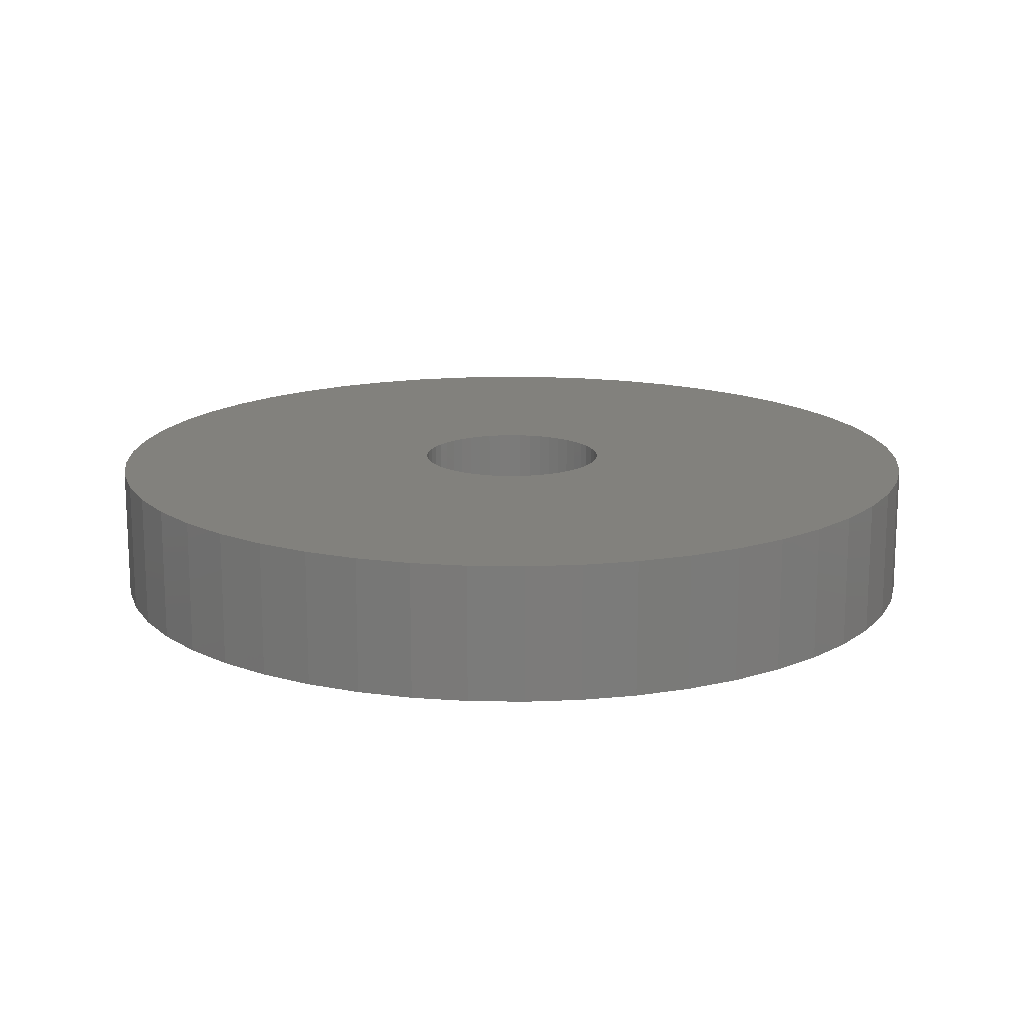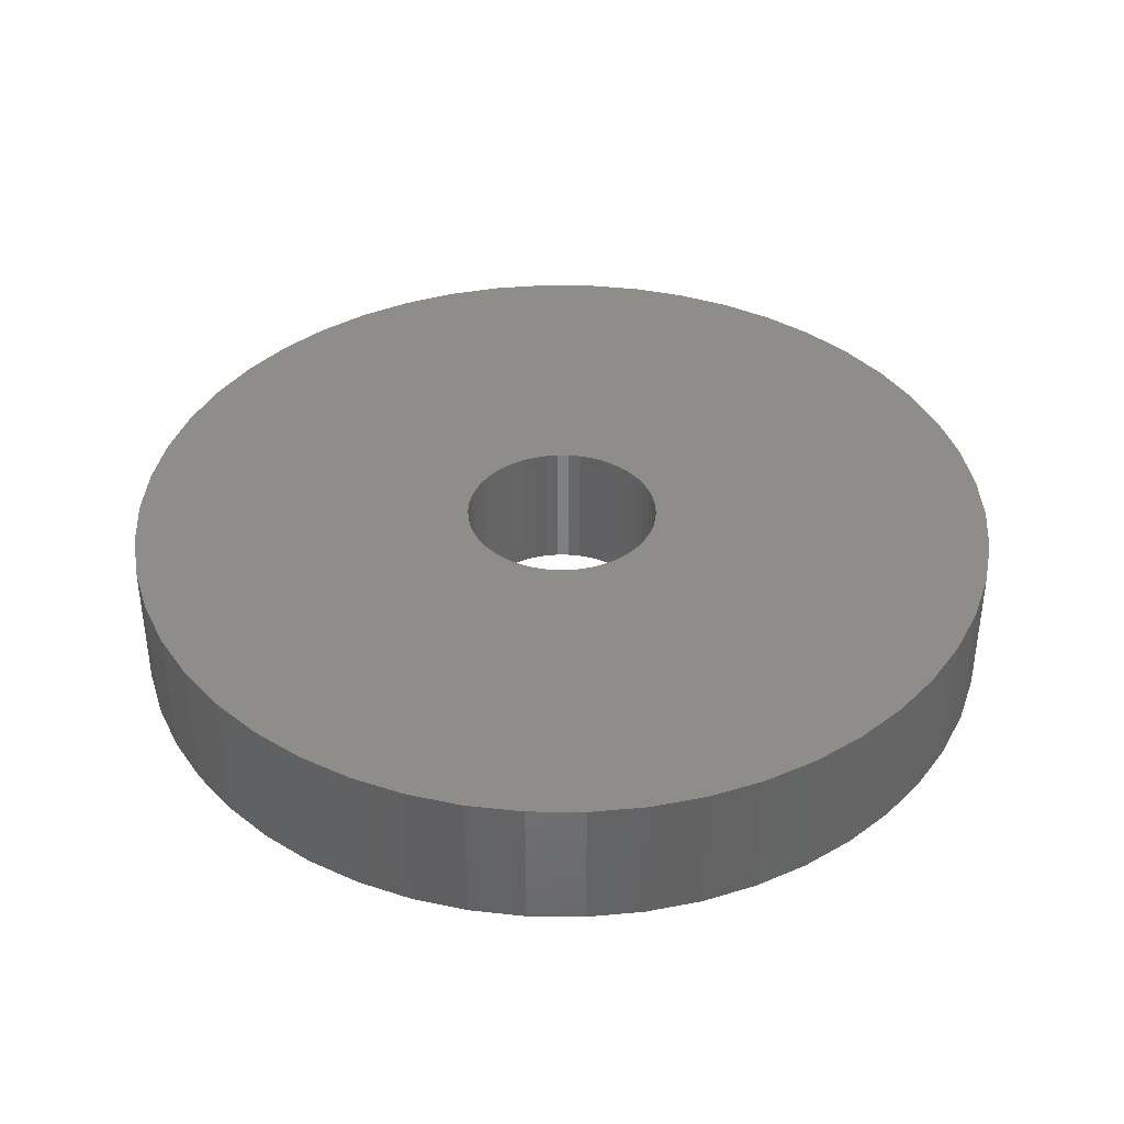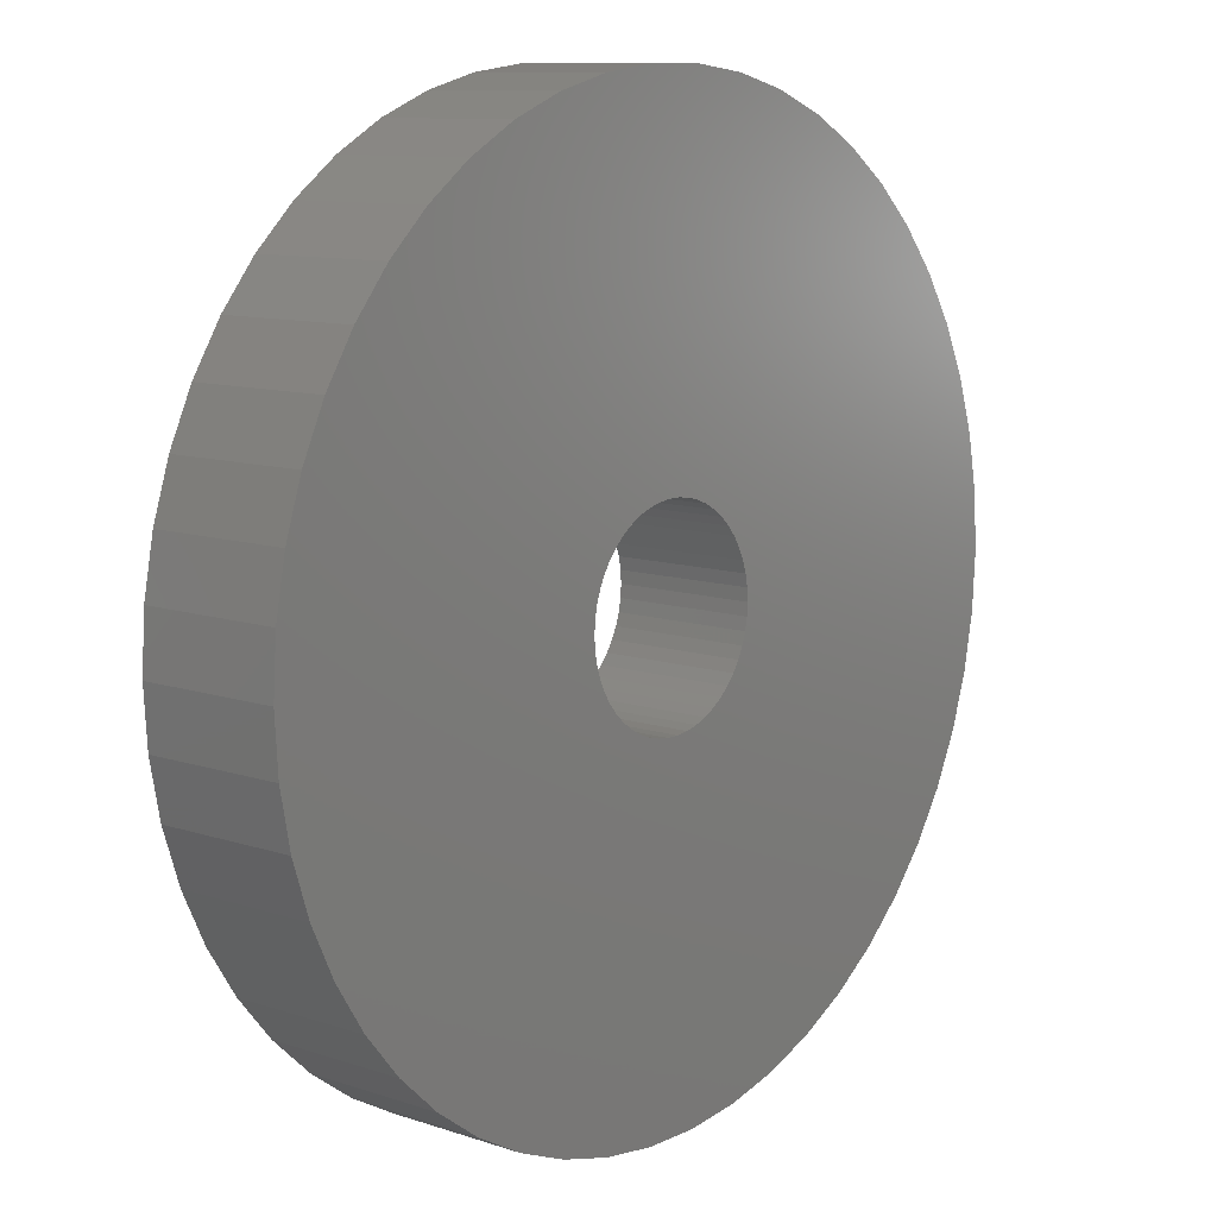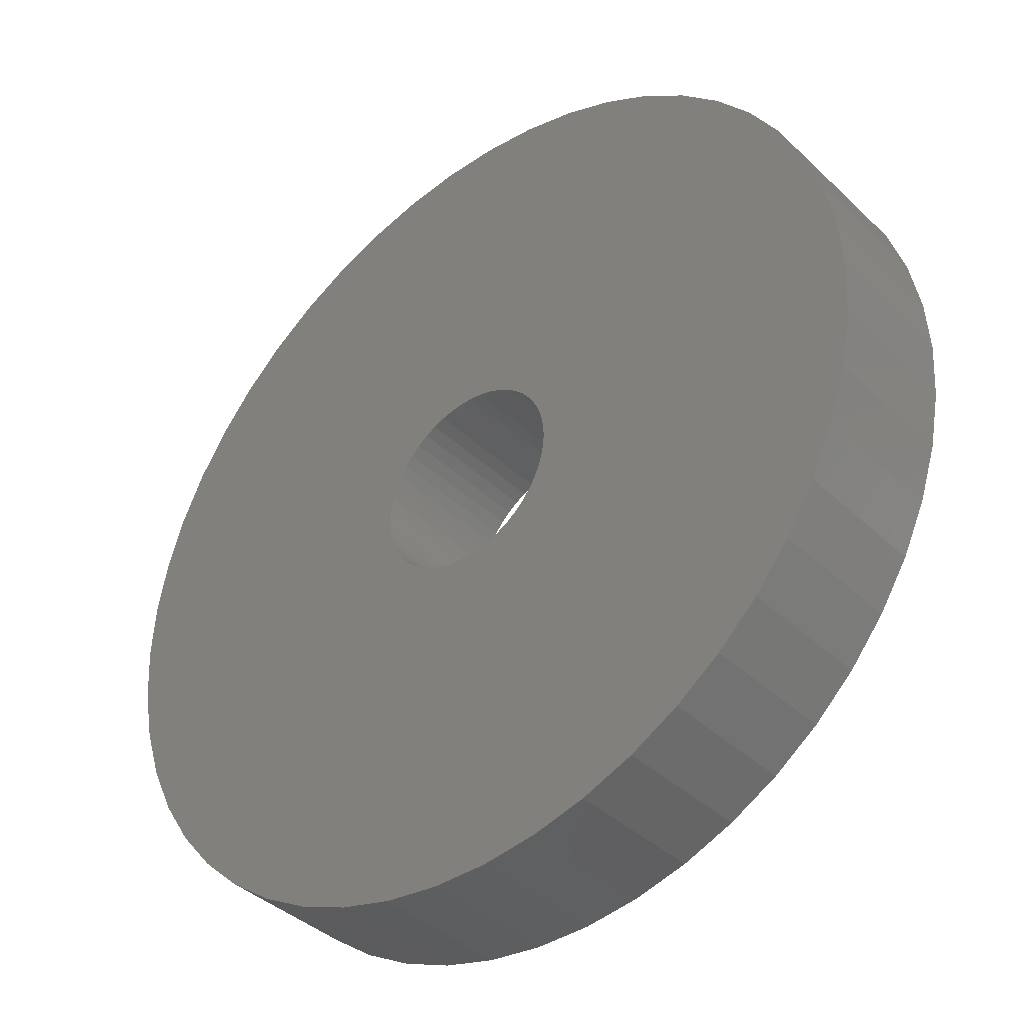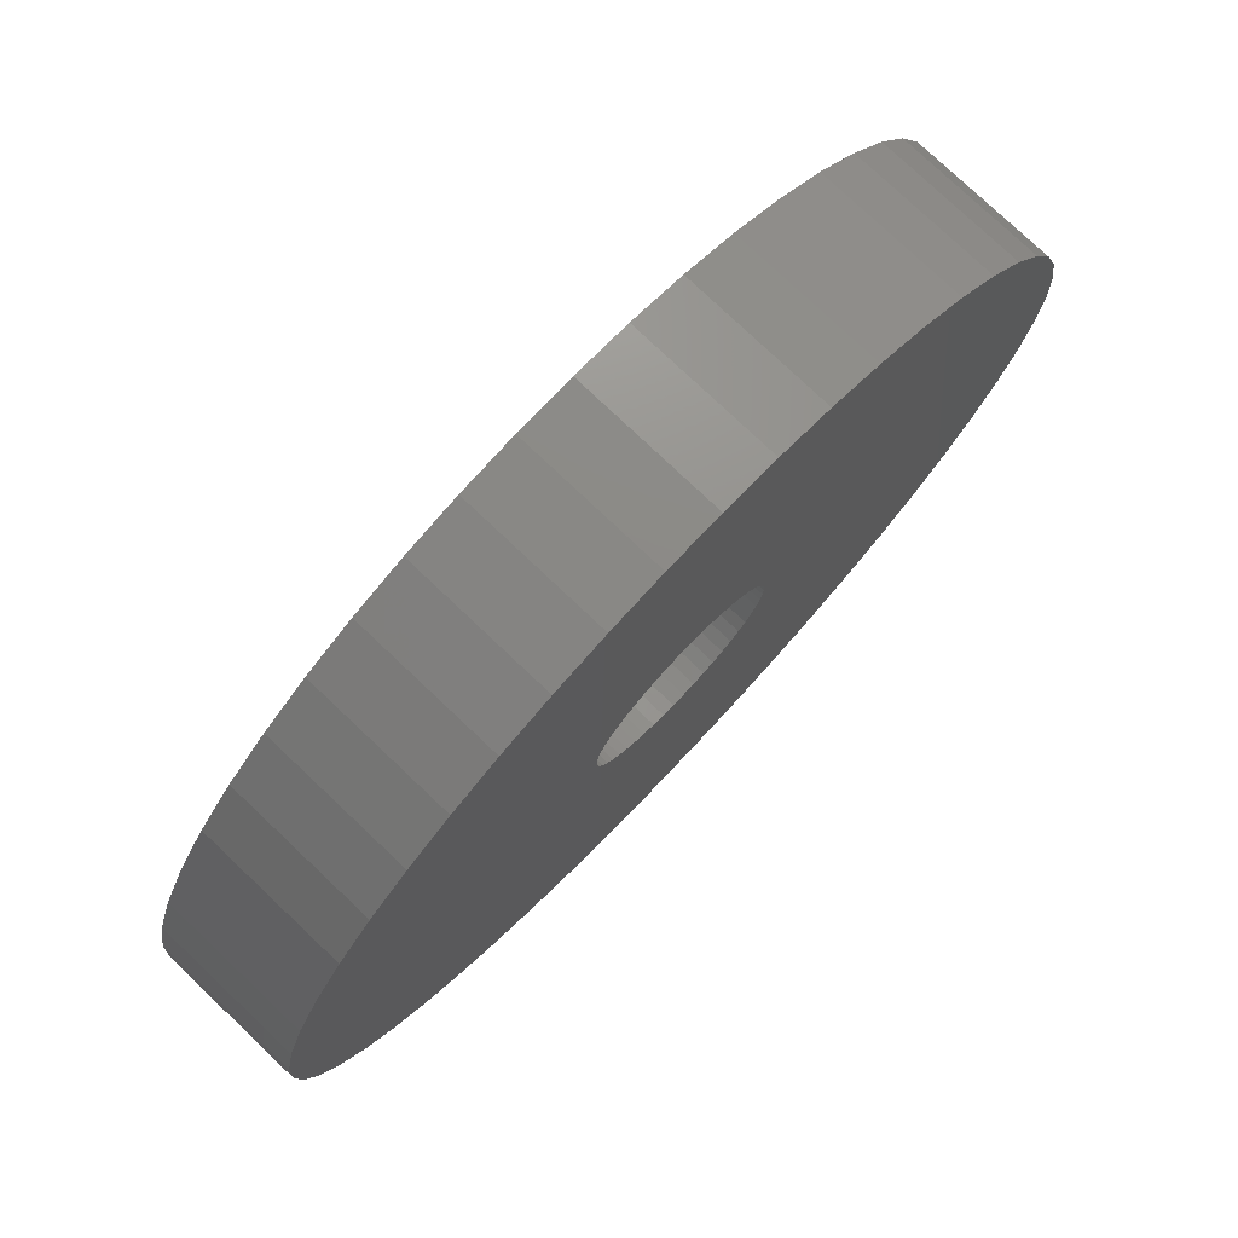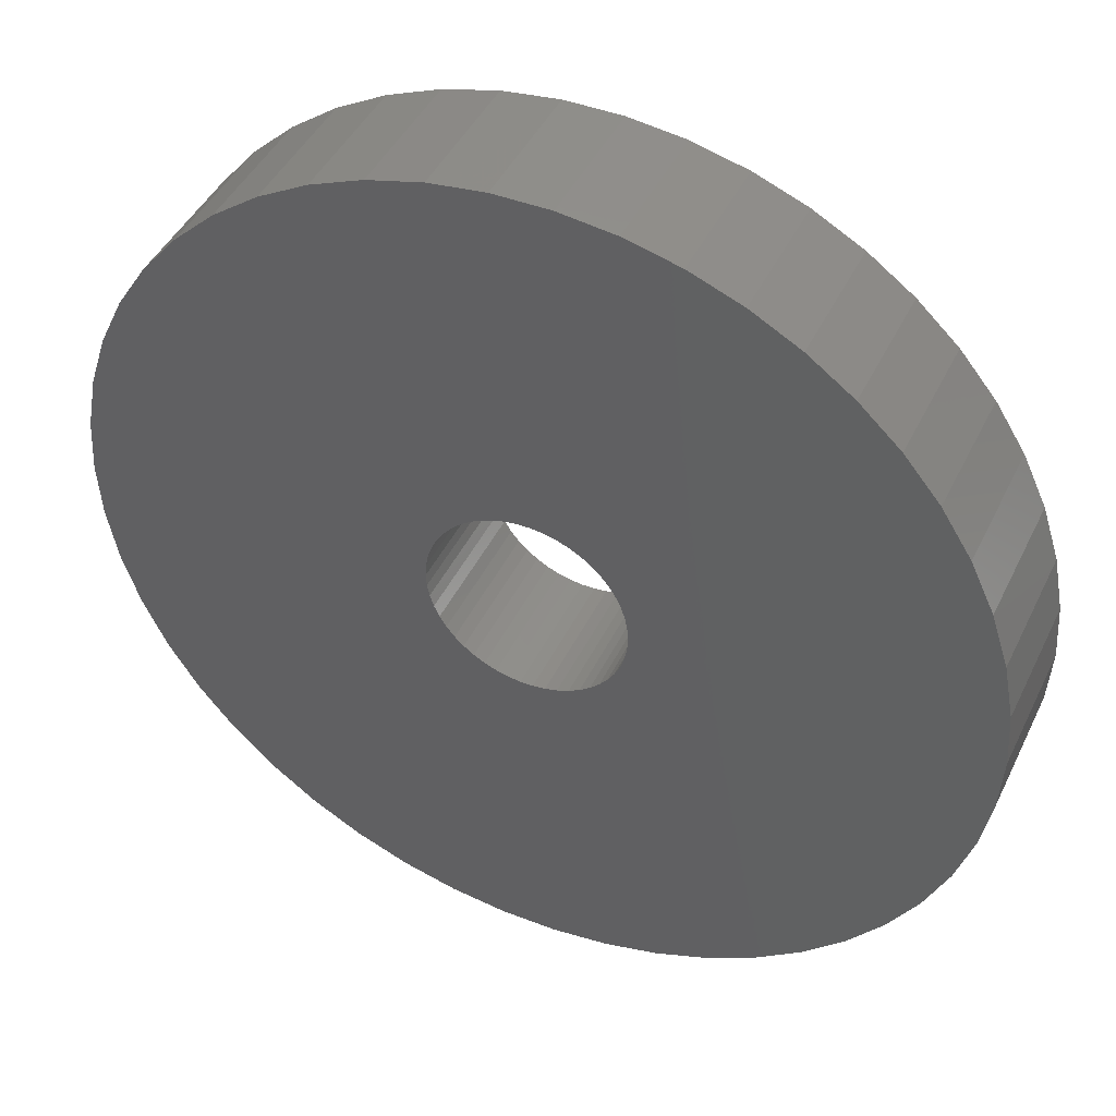
<metadata>
{"format":"stl","ext":"stl","renderer":"f3d","projection":"perspective","resolution":1024,"background":"white","views":[{"elev":15.5,"azim":-12.4,"up":"+Z"},{"elev":38.9,"azim":-64.1,"up":"+Z"},{"elev":10.3,"azim":-49.8,"up":"+Y"},{"elev":-39.2,"azim":-139.4,"up":"+Y"},{"elev":77.3,"azim":133.5,"up":"+Y"},{"elev":44.1,"azim":24.5,"up":"+Y"}]}
</metadata>
<code>
# stl→obj: 200 verts, 400 faces
v 22.5 0 3.5
v 22.32 2.82 -3.5
v 22.32 2.82 3.5
v 22.5 0 -3.5
v -22.5 0 -3.5
v -22.32 2.82 3.5
v -22.32 2.82 -3.5
v -22.5 0 3.5
v 1.413 22.46 -3.5
v -1.413 22.46 3.5
v 1.413 22.46 3.5
v -1.413 22.46 -3.5
v -1.413 -22.46 -3.5
v 1.413 -22.46 3.5
v -1.413 -22.46 3.5
v 1.413 -22.46 -3.5
v 16.4 15.4 -3.5
v 14.34 17.34 3.5
v 16.4 15.4 3.5
v 14.34 17.34 -3.5
v -14.34 17.34 -3.5
v -16.4 15.4 3.5
v -14.34 17.34 3.5
v -16.4 15.4 -3.5
v -6.953 21.4 -3.5
v -9.58 20.36 3.5
v -6.953 21.4 3.5
v -9.58 20.36 -3.5
v 20.92 8.283 3.5
v 19.72 10.84 -3.5
v 19.72 10.84 3.5
v 20.92 8.283 -3.5
v 9.58 20.36 -3.5
v 6.953 21.4 3.5
v 9.58 20.36 3.5
v 6.953 21.4 -3.5
v 12.06 19 -3.5
v 12.06 19 3.5
v -20.92 8.283 -3.5
v -19.72 10.84 3.5
v -19.72 10.84 -3.5
v -20.92 8.283 3.5
v 5 0 3.5
v 4.961 0.6267 3.5
v 21.79 5.596 3.5
v 22.32 -2.82 3.5
v 4.843 1.243 3.5
v 4.961 -0.6267 3.5
v 4.649 1.841 3.5
v 21.79 -5.596 3.5
v 4.382 2.409 3.5
v 18.2 13.23 3.5
v 4.843 -1.243 3.5
v 4.045 2.939 3.5
v 20.92 -8.283 3.5
v 3.645 3.423 3.5
v 4.649 -1.841 3.5
v 3.187 3.853 3.5
v 19.72 -10.84 3.5
v 2.679 4.222 3.5
v 4.382 -2.409 3.5
v 2.129 4.524 3.5
v 18.2 -13.23 3.5
v 4.045 -2.939 3.5
v 1.545 4.755 3.5
v 4.216 22.1 3.5
v 0.9369 4.911 3.5
v 0.314 4.99 3.5
v -0.314 4.99 3.5
v -0.9369 4.911 3.5
v -4.216 22.1 3.5
v -1.545 4.755 3.5
v -2.129 4.524 3.5
v -2.679 4.222 3.5
v -12.06 19 3.5
v -3.187 3.853 3.5
v -3.645 3.423 3.5
v -4.045 2.939 3.5
v -18.2 13.23 3.5
v 16.4 -15.4 3.5
v 3.645 -3.423 3.5
v 14.34 -17.34 3.5
v 3.187 -3.853 3.5
v 12.06 -19 3.5
v 2.679 -4.222 3.5
v 9.58 -20.36 3.5
v 2.129 -4.524 3.5
v 6.953 -21.4 3.5
v 1.545 -4.755 3.5
v 4.216 -22.1 3.5
v 0.9369 -4.911 3.5
v 0.314 -4.99 3.5
v -0.314 -4.99 3.5
v -0.9369 -4.911 3.5
v -4.216 -22.1 3.5
v -1.545 -4.755 3.5
v -6.953 -21.4 3.5
v -2.129 -4.524 3.5
v -9.58 -20.36 3.5
v -2.679 -4.222 3.5
v -12.06 -19 3.5
v -3.187 -3.853 3.5
v -14.34 -17.34 3.5
v -3.645 -3.423 3.5
v -16.4 -15.4 3.5
v -4.045 -2.939 3.5
v -18.2 -13.23 3.5
v -4.382 -2.409 3.5
v -19.72 -10.84 3.5
v -4.649 -1.841 3.5
v -20.92 -8.283 3.5
v -4.843 -1.243 3.5
v -21.79 -5.596 3.5
v -4.961 -0.6267 3.5
v -22.32 -2.82 3.5
v -5 0 3.5
v -4.382 2.409 3.5
v -4.649 1.841 3.5
v -4.843 1.243 3.5
v -21.79 5.596 3.5
v -4.961 0.6267 3.5
v -4.216 22.1 -3.5
v -20.92 -8.283 -3.5
v -21.79 -5.596 -3.5
v 4.216 -22.1 -3.5
v 6.953 -21.4 -3.5
v 9.58 -20.36 -3.5
v 21.79 5.596 -3.5
v 18.2 13.23 -3.5
v 4.216 22.1 -3.5
v -18.2 13.23 -3.5
v -21.79 5.596 -3.5
v -12.06 19 -3.5
v 22.32 -2.82 -3.5
v 12.06 -19 -3.5
v 14.34 -17.34 -3.5
v 16.4 -15.4 -3.5
v 20.92 -8.283 -3.5
v 19.72 -10.84 -3.5
v 21.79 -5.596 -3.5
v 18.2 -13.23 -3.5
v -16.4 -15.4 -3.5
v -14.34 -17.34 -3.5
v -18.2 -13.23 -3.5
v -19.72 -10.84 -3.5
v 5 0 -3.5
v 4.961 -0.6267 -3.5
v 4.843 -1.243 -3.5
v 4.961 0.6267 -3.5
v 4.649 -1.841 -3.5
v 4.382 -2.409 -3.5
v 4.843 1.243 -3.5
v 4.045 -2.939 -3.5
v 3.645 -3.423 -3.5
v 4.649 1.841 -3.5
v 3.187 -3.853 -3.5
v 2.679 -4.222 -3.5
v 4.382 2.409 -3.5
v 2.129 -4.524 -3.5
v 4.045 2.939 -3.5
v 1.545 -4.755 -3.5
v 0.9369 -4.911 -3.5
v 0.314 -4.99 -3.5
v -0.314 -4.99 -3.5
v -0.9369 -4.911 -3.5
v -4.216 -22.1 -3.5
v -1.545 -4.755 -3.5
v -6.953 -21.4 -3.5
v -2.129 -4.524 -3.5
v -9.58 -20.36 -3.5
v -2.679 -4.222 -3.5
v -12.06 -19 -3.5
v -3.187 -3.853 -3.5
v -3.645 -3.423 -3.5
v -4.045 -2.939 -3.5
v 3.645 3.423 -3.5
v 3.187 3.853 -3.5
v 2.679 4.222 -3.5
v 2.129 4.524 -3.5
v 1.545 4.755 -3.5
v 0.9369 4.911 -3.5
v 0.314 4.99 -3.5
v -0.314 4.99 -3.5
v -0.9369 4.911 -3.5
v -1.545 4.755 -3.5
v -2.129 4.524 -3.5
v -2.679 4.222 -3.5
v -3.187 3.853 -3.5
v -3.645 3.423 -3.5
v -4.045 2.939 -3.5
v -4.382 2.409 -3.5
v -4.649 1.841 -3.5
v -4.843 1.243 -3.5
v -4.961 0.6267 -3.5
v -5 0 -3.5
v -4.382 -2.409 -3.5
v -4.649 -1.841 -3.5
v -4.843 -1.243 -3.5
v -4.961 -0.6267 -3.5
v -22.32 -2.82 -3.5
f 1 2 3
f 2 1 4
f 5 6 7
f 6 5 8
f 9 10 11
f 10 9 12
f 13 14 15
f 14 13 16
f 17 18 19
f 18 17 20
f 21 22 23
f 22 21 24
f 25 26 27
f 26 25 28
f 29 30 31
f 30 29 32
f 33 34 35
f 34 33 36
f 37 35 38
f 35 37 33
f 39 40 41
f 40 39 42
f 43 1 3
f 44 3 45
f 1 43 46
f 47 45 29
f 48 46 43
f 49 29 31
f 46 48 50
f 51 31 52
f 53 50 48
f 54 52 19
f 50 53 55
f 56 19 18
f 57 55 53
f 58 18 38
f 55 57 59
f 60 38 35
f 61 59 57
f 62 35 34
f 59 61 63
f 64 63 61
f 3 44 43
f 45 47 44
f 29 49 47
f 31 51 49
f 65 34 66
f 52 54 51
f 19 56 54
f 18 58 56
f 38 60 58
f 35 62 60
f 34 65 62
f 67 66 11
f 66 67 65
f 11 68 67
f 11 69 68
f 10 69 11
f 69 10 70
f 71 70 10
f 70 71 72
f 27 72 71
f 72 27 73
f 26 73 27
f 73 26 74
f 75 74 26
f 74 75 76
f 23 76 75
f 76 23 77
f 22 77 23
f 77 22 78
f 79 78 22
f 63 64 80
f 81 80 64
f 80 81 82
f 83 82 81
f 82 83 84
f 85 84 83
f 84 85 86
f 87 86 85
f 86 87 88
f 89 88 87
f 88 89 90
f 91 90 89
f 90 91 14
f 92 14 91
f 93 14 92
f 15 93 94
f 93 15 14
f 95 94 96
f 97 96 98
f 99 98 100
f 101 100 102
f 103 102 104
f 105 104 106
f 94 95 15
f 107 106 108
f 109 108 110
f 111 110 112
f 113 112 114
f 115 114 116
f 78 79 117
f 96 97 95
f 40 117 79
f 98 99 97
f 117 40 118
f 100 101 99
f 42 118 40
f 102 103 101
f 118 42 119
f 104 105 103
f 120 119 42
f 106 107 105
f 119 120 121
f 108 109 107
f 6 121 120
f 110 111 109
f 121 6 116
f 112 113 111
f 8 116 6
f 114 115 113
f 116 8 115
f 122 27 71
f 27 122 25
f 123 113 124
f 113 123 111
f 16 90 14
f 90 16 125
f 126 86 88
f 86 126 127
f 45 32 29
f 32 45 128
f 3 128 45
f 128 3 2
f 52 17 19
f 17 52 129
f 31 129 52
f 129 31 30
f 36 66 34
f 66 36 130
f 130 11 66
f 11 130 9
f 20 38 18
f 38 20 37
f 41 79 131
f 79 41 40
f 131 22 24
f 22 131 79
f 132 42 39
f 42 132 120
f 7 120 132
f 120 7 6
f 28 75 26
f 75 28 133
f 133 23 75
f 23 133 21
f 12 71 10
f 71 12 122
f 46 4 1
f 4 46 134
f 127 84 86
f 84 127 135
f 136 80 82
f 80 136 137
f 59 138 55
f 138 59 139
f 55 140 50
f 140 55 138
f 80 141 63
f 141 80 137
f 142 103 105
f 103 142 143
f 144 109 145
f 109 144 107
f 146 4 134
f 147 134 140
f 4 146 2
f 148 140 138
f 149 2 146
f 150 138 139
f 2 149 128
f 151 139 141
f 152 128 149
f 153 141 137
f 128 152 32
f 154 137 136
f 155 32 152
f 156 136 135
f 32 155 30
f 157 135 127
f 158 30 155
f 159 127 126
f 30 158 129
f 160 129 158
f 134 147 146
f 140 148 147
f 138 150 148
f 139 151 150
f 161 126 125
f 141 153 151
f 137 154 153
f 136 156 154
f 135 157 156
f 127 159 157
f 126 161 159
f 162 125 16
f 125 162 161
f 16 163 162
f 16 164 163
f 13 164 16
f 164 13 165
f 166 165 13
f 165 166 167
f 168 167 166
f 167 168 169
f 170 169 168
f 169 170 171
f 172 171 170
f 171 172 173
f 143 173 172
f 173 143 174
f 142 174 143
f 174 142 175
f 144 175 142
f 129 160 17
f 176 17 160
f 17 176 20
f 177 20 176
f 20 177 37
f 178 37 177
f 37 178 33
f 179 33 178
f 33 179 36
f 180 36 179
f 36 180 130
f 181 130 180
f 130 181 9
f 182 9 181
f 183 9 182
f 12 183 184
f 183 12 9
f 122 184 185
f 25 185 186
f 28 186 187
f 133 187 188
f 21 188 189
f 24 189 190
f 184 122 12
f 131 190 191
f 41 191 192
f 39 192 193
f 132 193 194
f 7 194 195
f 175 144 196
f 185 25 122
f 145 196 144
f 186 28 25
f 196 145 197
f 187 133 28
f 123 197 145
f 188 21 133
f 197 123 198
f 189 24 21
f 124 198 123
f 190 131 24
f 198 124 199
f 191 41 131
f 200 199 124
f 192 39 41
f 199 200 195
f 193 132 39
f 5 195 200
f 194 7 132
f 195 5 7
f 125 88 90
f 88 125 126
f 50 134 46
f 134 50 140
f 135 82 84
f 82 135 136
f 63 139 59
f 139 63 141
f 166 15 95
f 15 166 13
f 170 97 99
f 97 170 168
f 168 95 97
f 95 168 166
f 142 107 144
f 107 142 105
f 145 111 123
f 111 145 109
f 124 115 200
f 115 124 113
f 200 8 5
f 8 200 115
f 172 99 101
f 99 172 170
f 143 101 103
f 101 143 172
f 146 44 149
f 44 146 43
f 116 194 121
f 194 116 195
f 183 68 69
f 68 183 182
f 163 93 92
f 93 163 164
f 154 83 81
f 83 154 156
f 177 56 58
f 56 177 176
f 189 76 77
f 76 189 188
f 186 72 73
f 72 186 185
f 155 51 158
f 51 155 49
f 149 47 152
f 47 149 44
f 180 62 65
f 62 180 179
f 181 65 67
f 65 181 180
f 179 60 62
f 60 179 178
f 117 190 78
f 190 117 191
f 78 189 77
f 189 78 190
f 119 192 118
f 192 119 193
f 188 74 76
f 74 188 187
f 185 70 72
f 70 185 184
f 162 92 91
f 92 162 163
f 152 49 155
f 49 152 47
f 160 56 176
f 56 160 54
f 158 54 160
f 54 158 51
f 182 67 68
f 67 182 181
f 178 58 60
f 58 178 177
f 118 191 117
f 191 118 192
f 121 193 119
f 193 121 194
f 187 73 74
f 73 187 186
f 184 69 70
f 69 184 183
f 148 48 147
f 48 148 53
f 167 98 96
f 98 167 169
f 156 85 83
f 85 156 157
f 159 89 87
f 89 159 161
f 154 64 153
f 64 154 81
f 151 57 150
f 57 151 61
f 147 43 146
f 43 147 48
f 165 96 94
f 96 165 167
f 104 175 106
f 175 104 174
f 108 197 110
f 197 108 196
f 110 198 112
f 198 110 197
f 114 195 116
f 195 114 199
f 157 87 85
f 87 157 159
f 161 91 89
f 91 161 162
f 153 61 151
f 61 153 64
f 150 53 148
f 53 150 57
f 164 94 93
f 94 164 165
f 173 104 102
f 104 173 174
f 106 196 108
f 196 106 175
f 112 199 114
f 199 112 198
f 169 100 98
f 100 169 171
f 171 102 100
f 102 171 173

</code>
